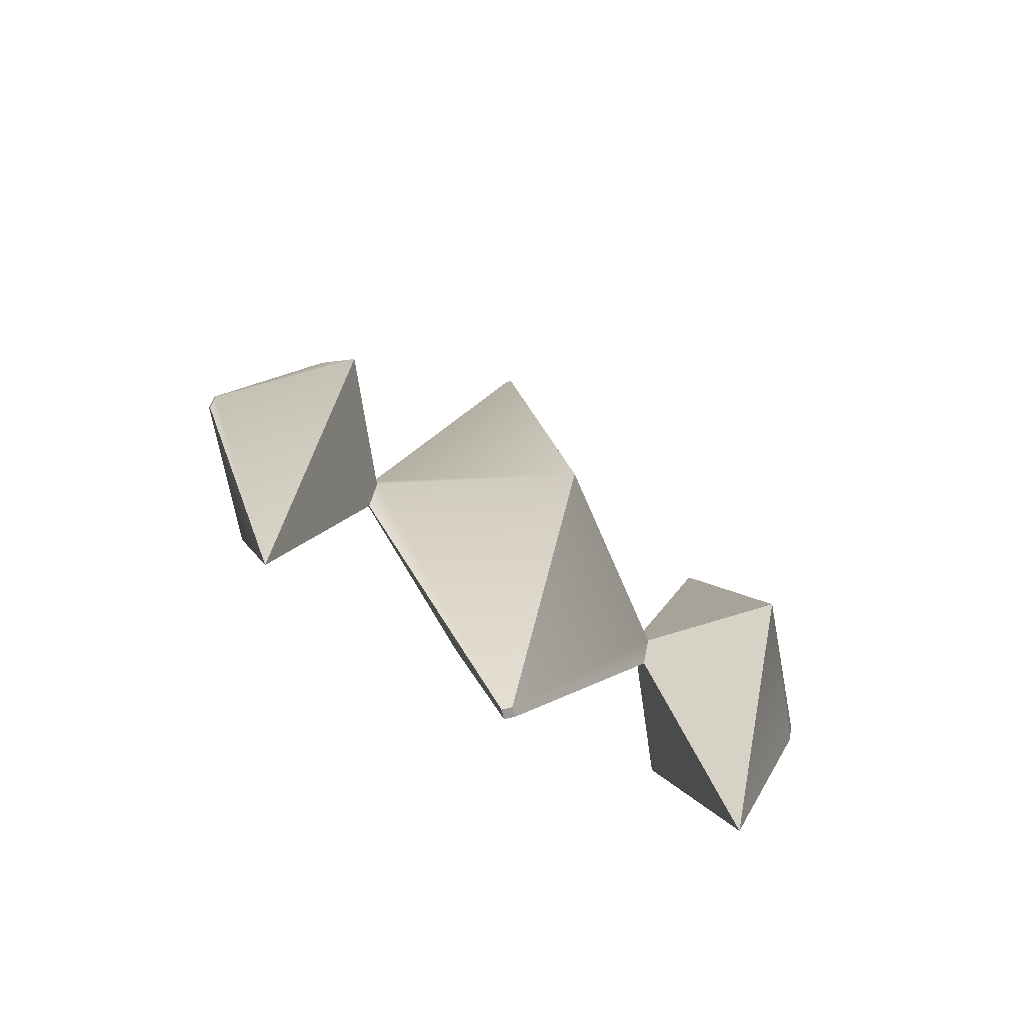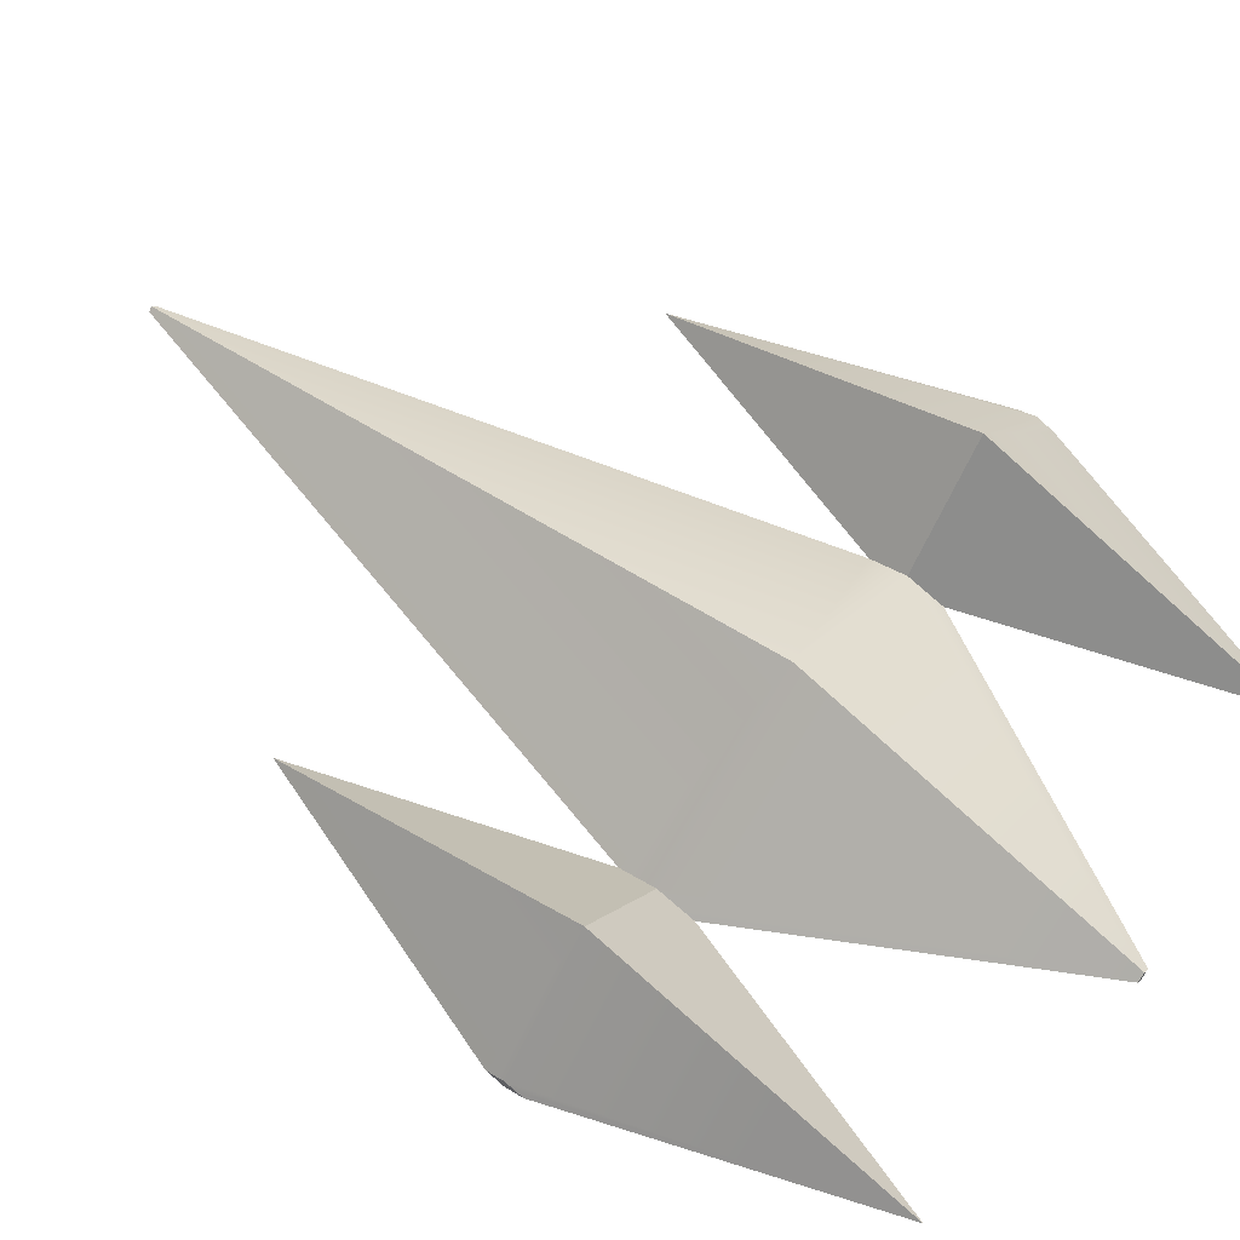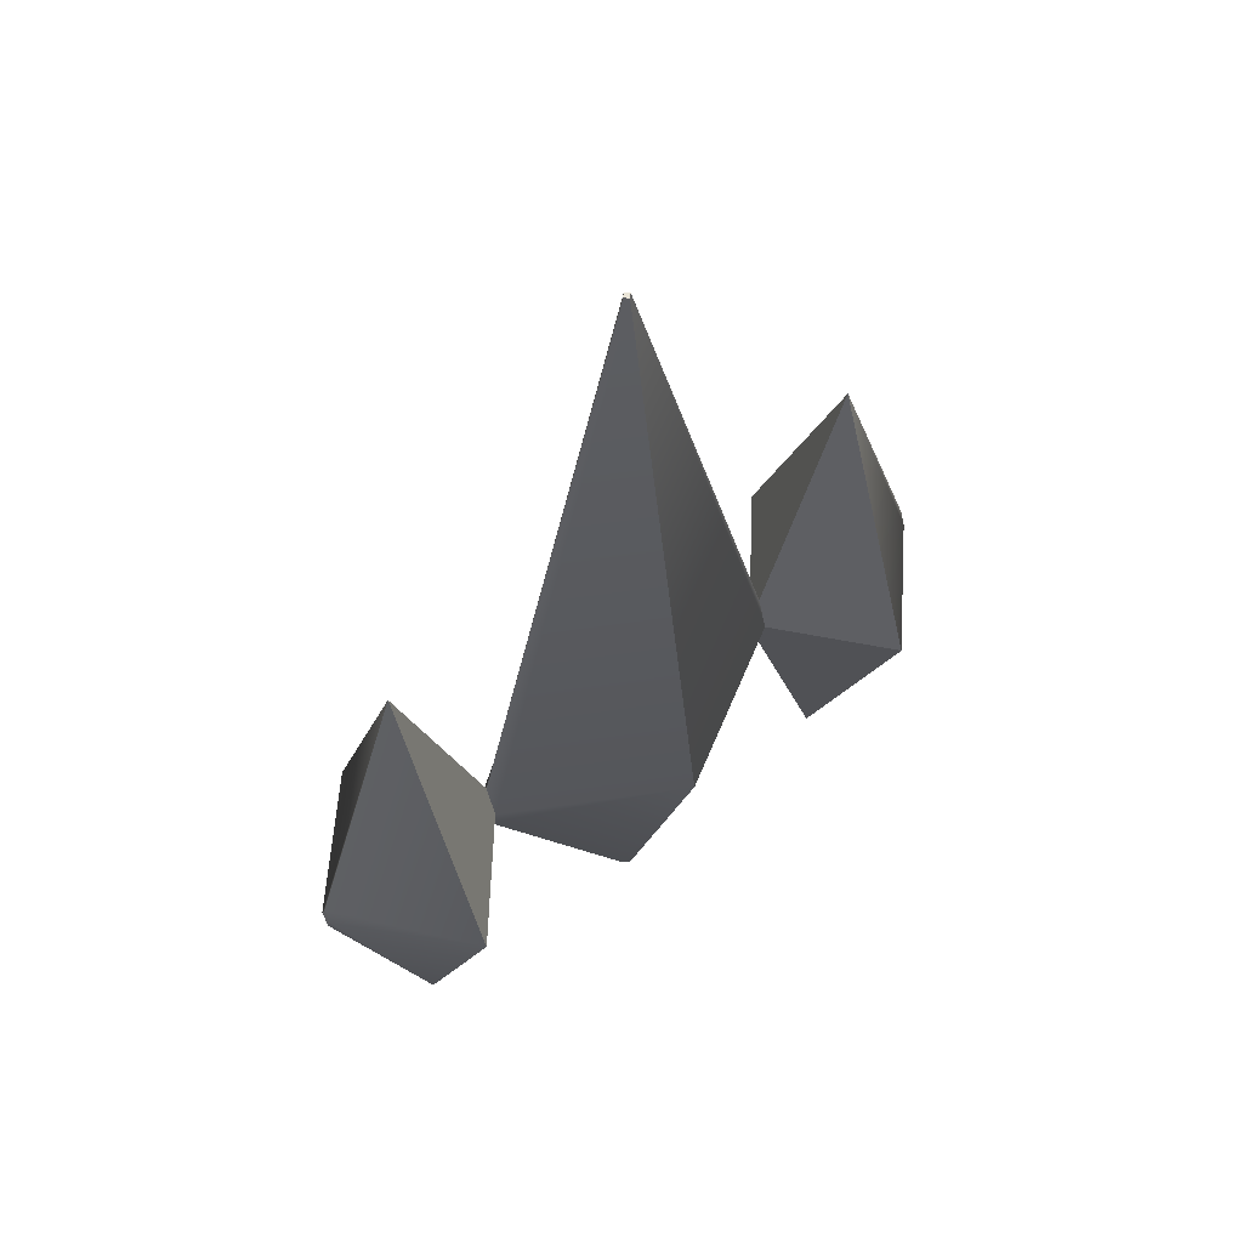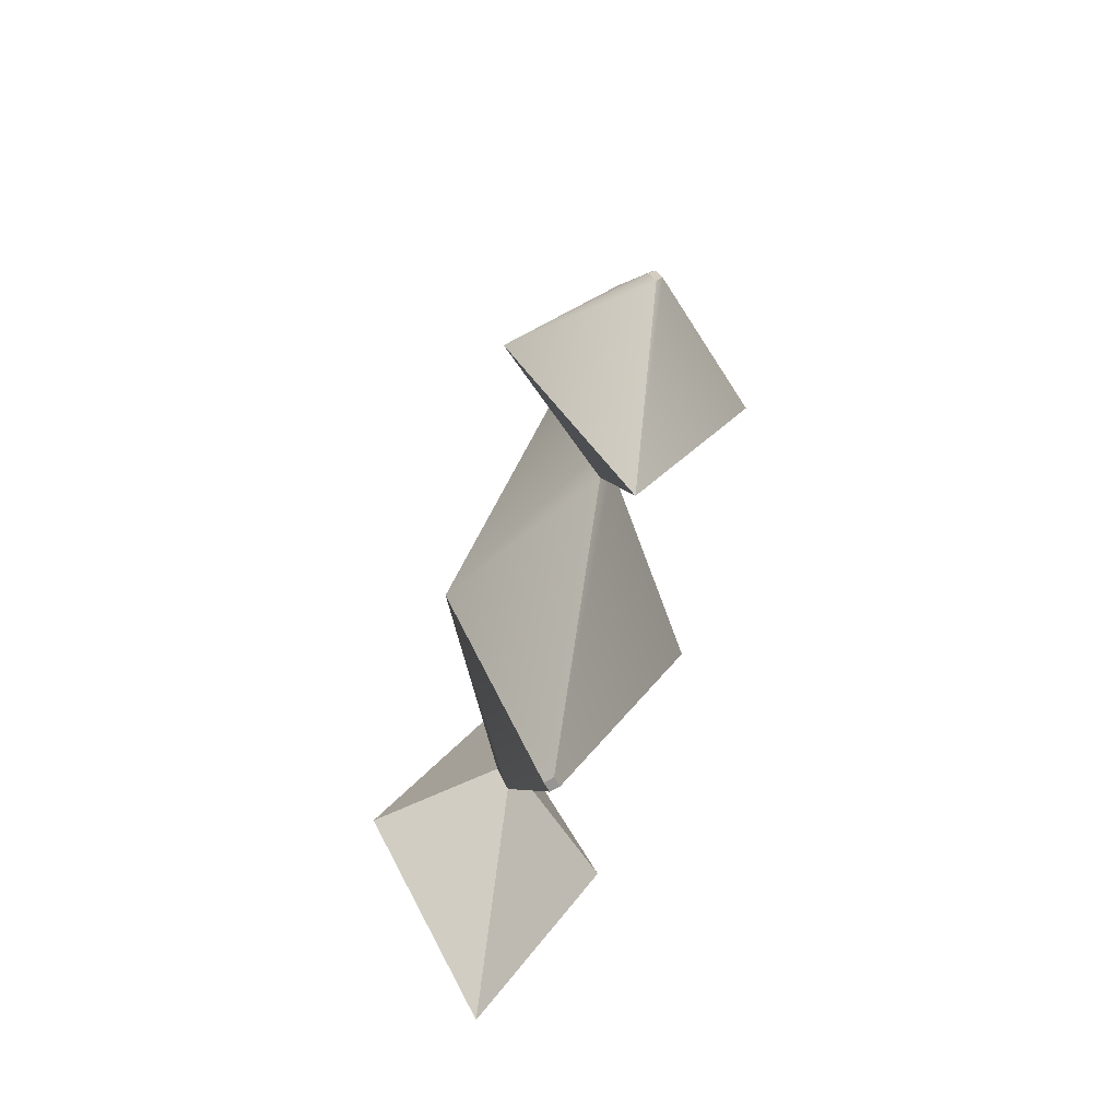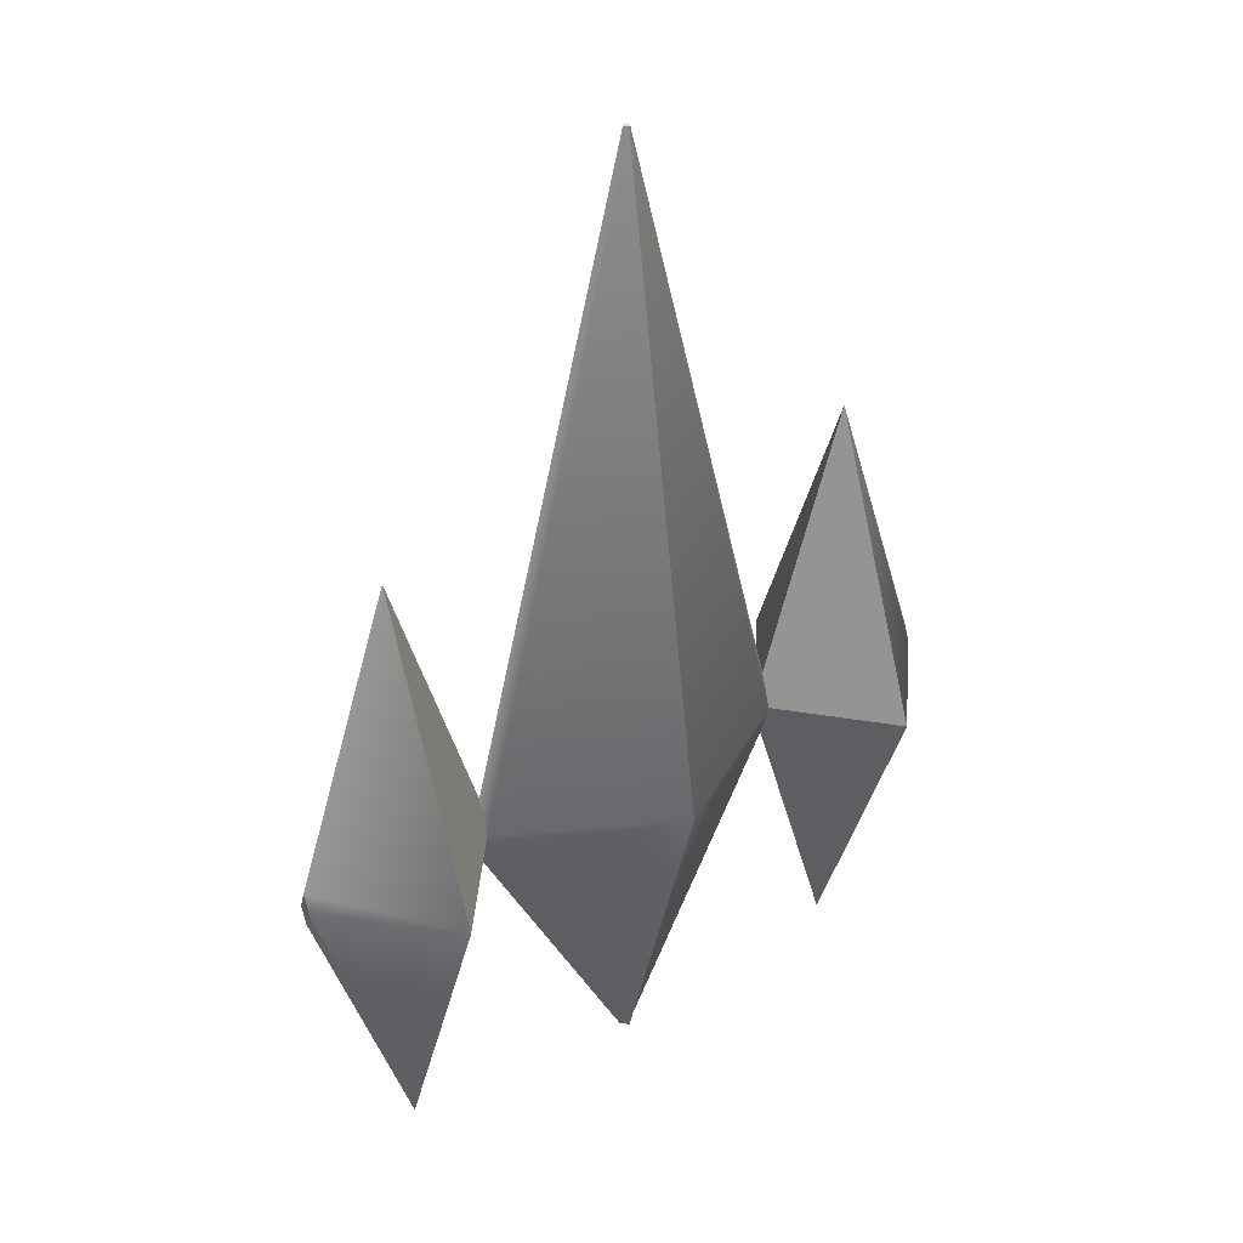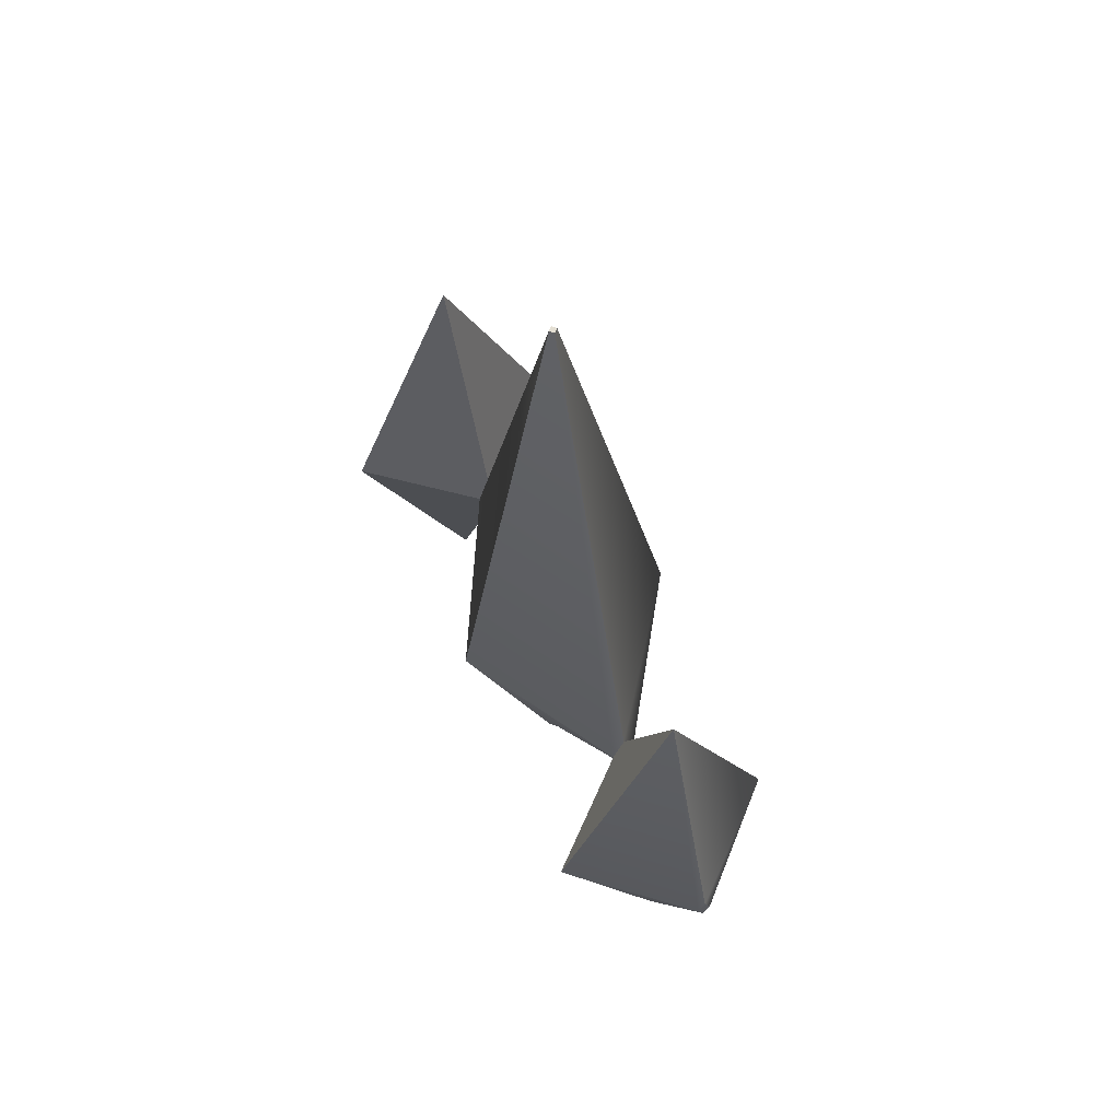
<metadata>
{"format":"obj","ext":"obj","renderer":"f3d","projection":"perspective","resolution":1024,"background":"white","views":[{"elev":-68.9,"azim":148.1,"up":"+Z"},{"elev":63.2,"azim":127.0,"up":"+Y"},{"elev":59.2,"azim":-38.3,"up":"+Z"},{"elev":-67.5,"azim":74.8,"up":"+Z"},{"elev":34.2,"azim":-36.7,"up":"+Z"},{"elev":66.8,"azim":64.2,"up":"+Z"}]}
</metadata>
<code>
g default
v 0 -0.02389 4.166
v 0.02389 0 4.166
v -0.02389 0 4.166
v 0 0.02389 4.166
v -0.04501 0 -2.112
v 0 0.04501 -2.112
v 0 -0.04501 -2.112
v 0.04501 0 -2.112
v 0 0.8233 0
v 0 -0.6784 0
v -1.068 0.07319 0
v -1.068 0 0.2318
v -1.068 -0.07319 0
v -1.068 0 -0.2318
v 1.068 0 0.2318
v 1.068 -0.07319 0
v 1.068 0.07319 0
v 1.068 0 -0.2318
v -1.632 0.7394 0
v -1.632 0 1.954
v -1.632 -0.7394 0
v -1.632 0 -1.954
v 1.632 0.7394 0
v 1.632 0 -1.954
v 1.632 -0.7394 0
v 1.632 0 1.954
v 2.268 0.0429 0
v 2.268 0 -0.1134
v 2.268 -0.0429 0
v 2.268 0 0.1134
v -2.268 0.0429 0
v -2.268 0 0.1134
v -2.268 -0.0429 0
v -2.268 0 -0.1134
g pCube3
f 4 3 1 2
f 8 7 5 6
f 16 15 2 1 10
f 9 4 2 15 17
f 1 3 12 13 10
f 6 5 14 11 9
f 14 5 7 10 13
f 10 7 8 18 16
f 17 18 8 6 9
f 12 3 4 9 11
f 30 29 28 27
f 18 17 23 24
f 25 16 18 24
f 15 16 25 26
f 23 17 15 26
f 30 27 23 26
f 29 30 26 25
f 28 29 25 24
f 27 28 24 23
f 31 32 20 19
f 32 33 21 20
f 34 31 19 22
f 33 34 22 21
f 12 11 19 20
f 21 13 12 20
f 19 11 14 22
f 14 13 21 22
f 31 34 33 32

</code>
